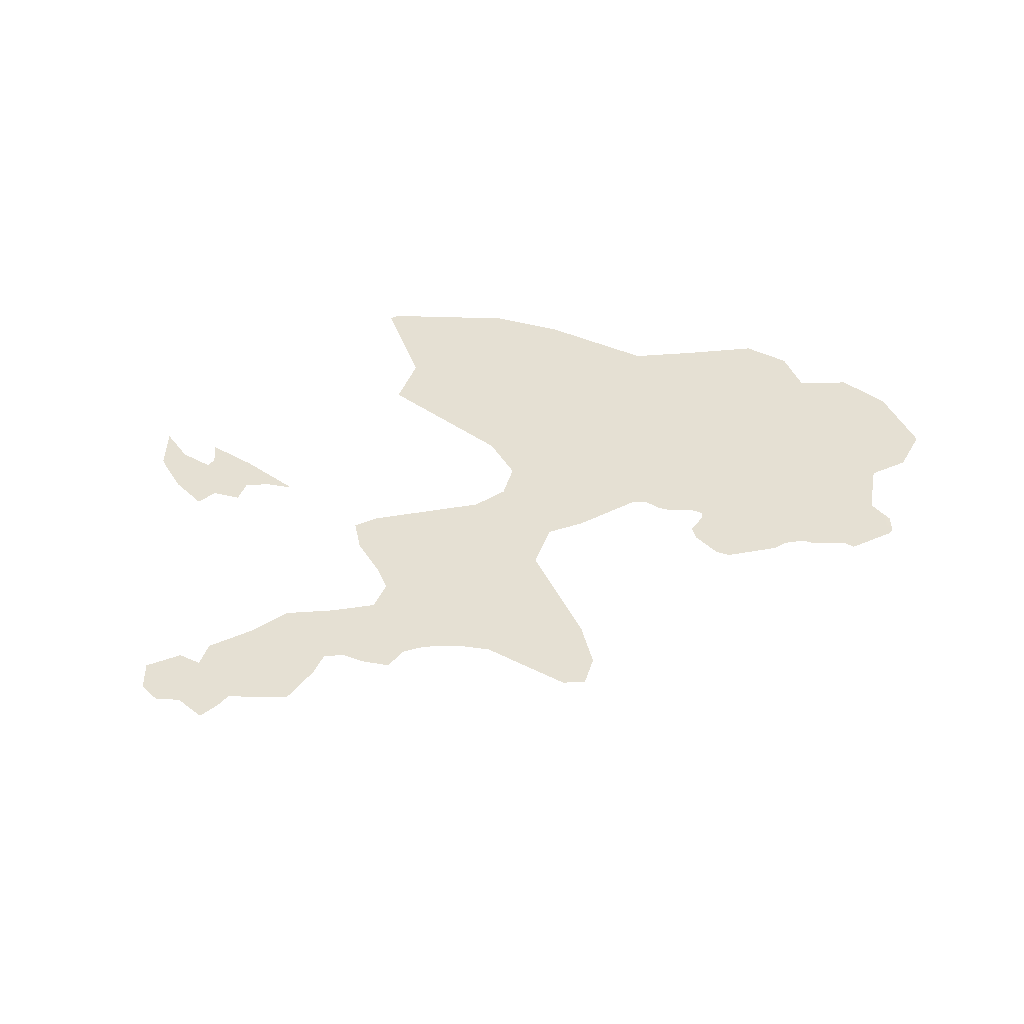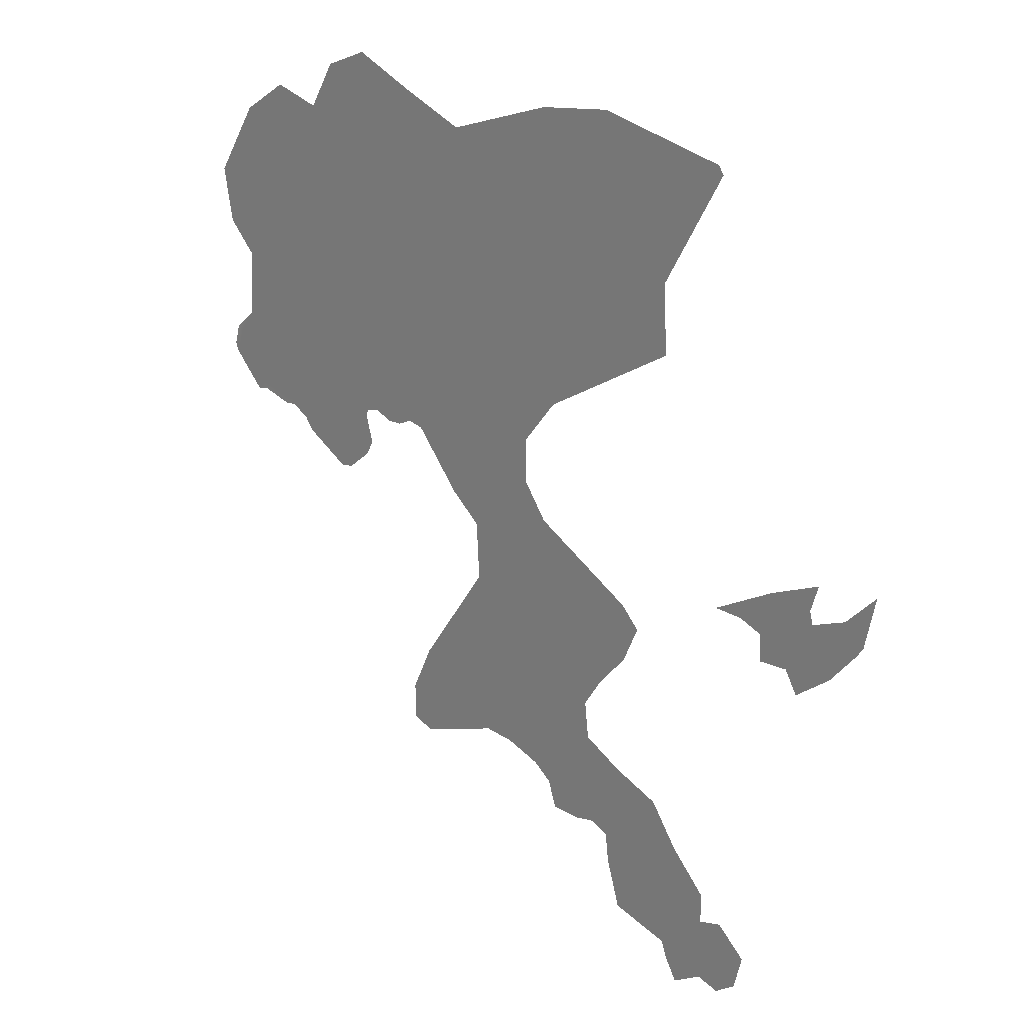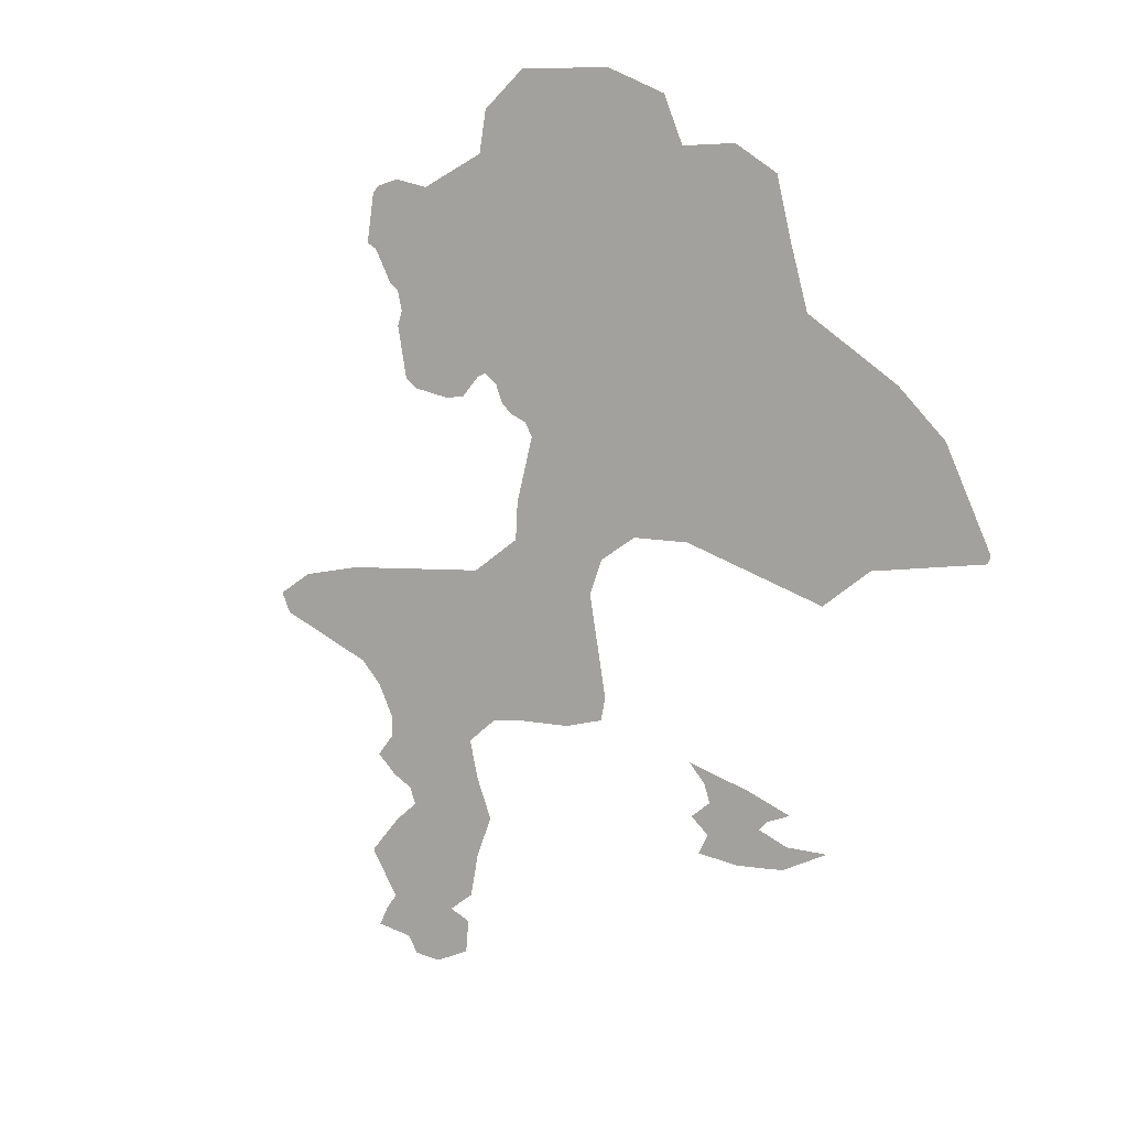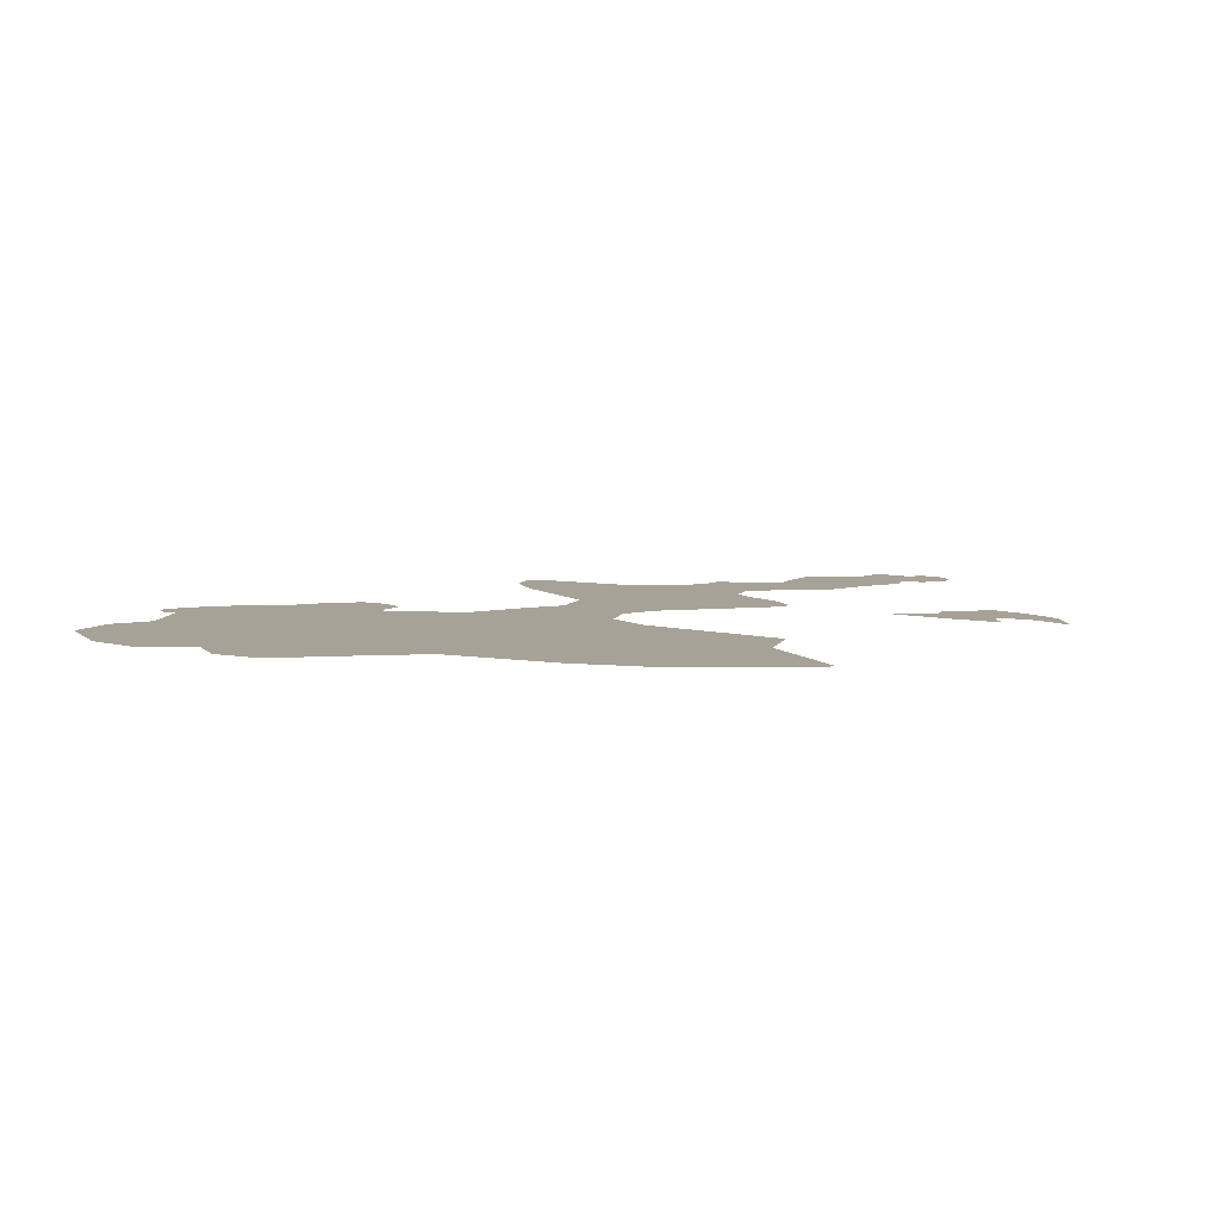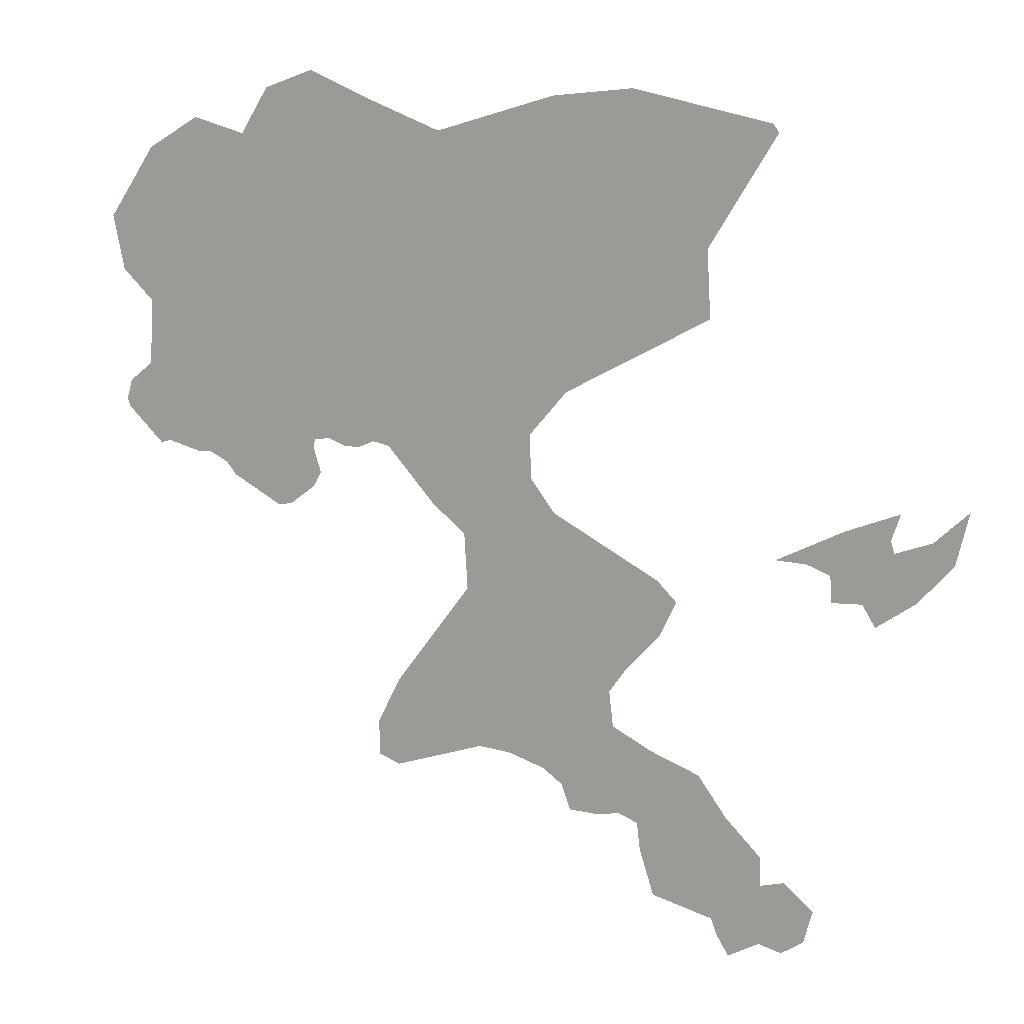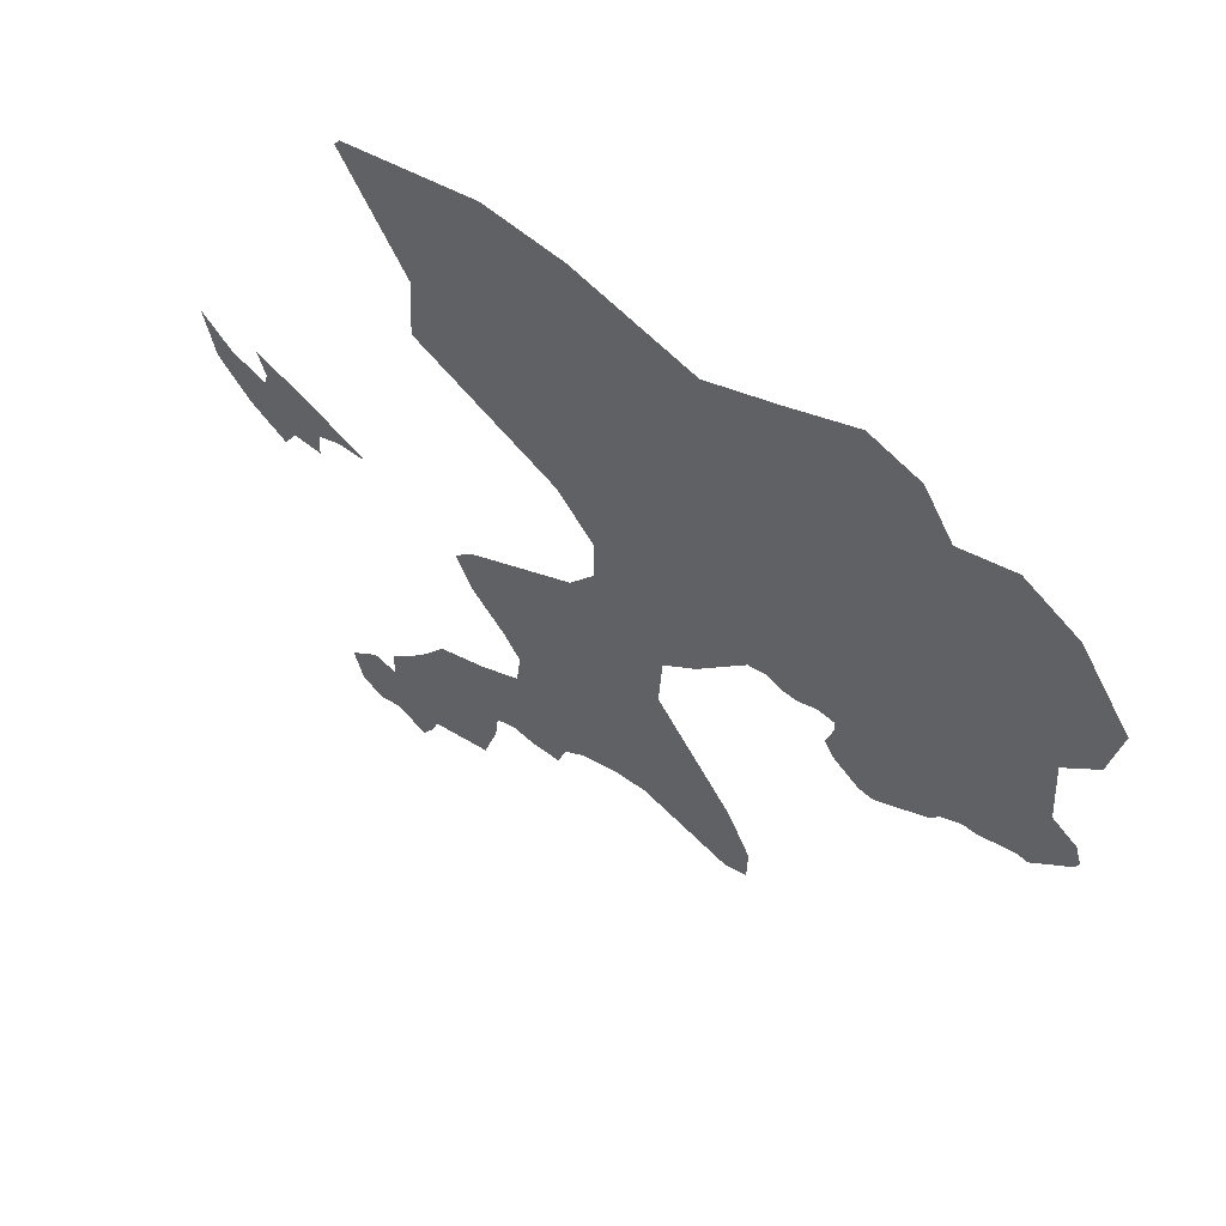
<metadata>
{"format":"obj","ext":"obj","renderer":"f3d","projection":"perspective","resolution":1024,"background":"white","views":[{"elev":37.9,"azim":-165.7,"up":"+Y"},{"elev":19.9,"azim":47.4,"up":"+Z"},{"elev":-72.0,"azim":-54.8,"up":"+Y"},{"elev":6.4,"azim":11.3,"up":"+Y"},{"elev":12.8,"azim":25.3,"up":"+Z"},{"elev":55.9,"azim":-141.1,"up":"+Z"}]}
</metadata>
<code>
g Klingon
v 4775 0 -1261
v 5170 0 -800.4
v 5130 -4.768e-05 -742.4
v 4705 -4.768e-05 -1220
v 4778 0 -1714
v 6698 0 31.82
v 4708 -4.768e-05 -1739
v 5044 0 -2059
v 4998 -4.768e-05 -2114
v 6181 0 -2643
v 6124 -4.768e-05 -2692
v 6388 0 -2844
v 6301 -4.768e-05 -2853
v 6213 0 -3212
v 4081 -4.768e-05 -2327
v 4125 -4.768e-05 -2967
v 6137 -4.768e-05 -3199
v 5858 0 -3602
v 5789 -4.768e-05 -3574
v 5669 0 -3873
v 5589 -4.768e-05 -3870
v 5714 0 -4238
v 3734 1.625 -2053
v 5647 -4.768e-05 -4293
v 6143 0 -4447
v 6102 -4.768e-05 -4518
v 6658 0 -4630
v 6602 -4.768e-05 -4685
v 6960 0 -5035
v 3316 -4.768e-05 -4072
v 3170 -4.768e-05 -1459
v 6890 -4.768e-05 -5081
v 5803 -4.768e-05 -5080
v 7337 0 -5402
v 7253 -4.768e-05 -5439
v 7344 0 -5703
v 6071 -4.768e-05 -5189
v 7275 -4.768e-05 -5788
v 7597 0 -5633
v 6106 -4.768e-05 -5471
v 7574 -4.768e-05 -5717
v 7909 0 -5891
v 7825 -4.768e-05 -5912
v 7813 0 -6235
v 6247 -4.768e-05 -5934
v 7743 -4.768e-05 -6179
v 7582 0 -6390
v 6886 -4.768e-05 -6075
v 7572 -4.768e-05 -6300
v 7341 0 -6332
v 7336 -4.768e-05 -6244
v 7015 0 -6518
v 6954 -4.768e-05 -6243
v 7031 -4.768e-05 -6408
v 6885 0 -6309
v 6822 0 -6145
v 6181 0 -5996
v 6028 1.776e-13 -5529
v 5993 0 -5241
v 5784 1.066e-12 -5166
v 5551 0 -5215
v 5552 -4.768e-05 -5126
v 5236 -7.105e-13 -5210
v 5291 -4.768e-05 -5120
v 5138 3.553e-13 -4946
v 5216 -4.768e-05 -4901
v 4928 -8.882e-14 -4801
v 4958 -4.768e-05 -4725
v 4531 1.776e-13 -4685
v 4549 -4.768e-05 -4604
v 4192 -7.105e-13 -4663
v 4184 -4.768e-05 -4572
v 3230 -5.329e-13 -4998
v 3073 -4.768e-05 -4564
v 3248 -4.768e-05 -4914
v 2997 -3.553e-13 -4921
v 3082 -4.768e-05 -4862
v 2988 0 -4549
v 3232 0 -4059
v 4056 0 -2956
v 4020 0 -2372
v 3670 -1.626 -2100
v 3143 0 -1525
v 2964 0 -1488
v 2963 -4.768e-05 -1416
v 2791 0 -1561
v 6.197 -11.58 -1315
v -10.55 -11.58 -1254
v 2774 -4.768e-05 -1493
v 2628 0 -1570
v 2415 -4.768e-05 -1429
v 2642 -4.768e-05 -1501
v 2423 0 -1499
v 2253 0 -1529
v 2200 -4.768e-05 -1473
v 423.4 -7.359 -1616
v 2240 0 -1623
v 2169 -4.768e-05 -1620
v 2322 0 -1876
v 37.35 -7.458 -1083
v 2245 -4.768e-05 -1847
v 2235 0 -2034
v 2175 -4.768e-05 -1994
v 1948 0 -2251
v 1921 -4.768e-05 -2181
v 1795 0 -2273
v 1305 -4.768e-05 -1936
v 1813 -4.768e-05 -2202
v 1265 0 -1994
v 1157 0 -1864
v 1191 -4.768e-05 -1801
v 948.1 -0.1892 -1764
v 956.2 0.1891 -1695
v 826.4 -3.679 -1779
v 829.6 -3.68 -1712
v 441.1 -7.359 -1685
v 336.4 -14.72 -1716
v 350.5 -13.6 -1638
v -59.84 -11.58 -1345
v -90.7 -11.58 -1259
v -34.4 -7.458 -1053
v 216.3 4.42 -848.6
v 284.2 4.42 -882.4
v 263.3 0 -162.6
v 336.2 -4.768e-05 -119.4
v -81.34 0 164.6
v 6616 -4.768e-05 80.12
v -9.05 -4.768e-05 208
v -203.5 0 735.6
v 6569 -4.768e-05 705.1
v 6658 0 714.7
v 7358 0 1848
v -131.1 -4.768e-05 719.4
v 313.6 0 1488
v 7272 -4.768e-05 1838
v 361.9 -4.768e-05 1437
v 3741 -4.768e-05 1688
v 877.7 0 1819
v 7247 -4.768e-05 1867
v 7297 0 1931
v 895.7 -4.768e-05 1750
v 1447 0 1667
v 1476 -4.768e-05 1601
v 1752 0 2146
v 1806 -4.768e-05 2099
v 2281 0 2335
v 5026 -4.768e-05 2070
v 5868 -4.768e-05 2159
v 5858 0 2229
v 5013 0 2139
v 3744 0 1762
v 2975 -4.768e-05 1977
v 3000 0 2042
v 2290 -4.768e-05 2256
v 7422 0 -2301
v 8144 0 -2008
v 8115 0 -1945
v 7697 0 -2238
v 8570 0 -2205
v 9078 0 -2228
v 7741 0 -2309
v 7754 0 -2240
v 7988 0 -2398
v 8055 0 -2348
v 8005 0 -2668
v 8557 0 -1840
v 8672 0 -1718
v 8509 0 -1983
v 8582 0 -1985
v 8617 0 -2112
v 9034 0 -2029
v 8996 0 -1969
v 9152 0 -2134
v 9221 0 -1851
v 9345 0 -1636
v 9216 0 -2166
v 9132 0 -2273
v 8798 0 -2536
v 8845 0 -2589
v 8474 0 -2767
v 8453 0 -2867
v 8356 0 -2577
v 8318 0 -2649
v 8071 0 -2594
g Klingon_0
f 3 2 1
f 4 3 1
f 4 1 5
f 2 3 6
f 7 4 5
f 7 5 8
f 9 7 8
f 9 8 10
f 11 9 10
f 11 10 12
f 13 11 12
f 13 12 14
f 15 9 11
f 15 11 13
f 16 15 13
f 17 13 14
f 16 13 17
f 17 14 18
f 19 17 18
f 16 17 19
f 19 18 20
f 21 19 20
f 16 19 21
f 21 20 22
f 23 7 9
f 15 23 9
f 24 21 22
f 24 22 25
f 26 24 25
f 26 25 27
f 28 26 27
f 28 27 29
f 30 21 24
f 30 16 21
f 30 24 26
f 23 31 7
f 31 4 7
f 32 28 29
f 33 28 32
f 32 29 34
f 35 32 34
f 35 34 36
f 37 33 32
f 37 32 35
f 38 35 36
f 38 36 39
f 40 37 35
f 40 35 38
f 41 38 39
f 41 39 42
f 43 41 42
f 43 38 41
f 43 42 44
f 45 40 38
f 45 38 43
f 46 43 44
f 46 44 47
f 48 45 43
f 48 43 46
f 49 46 47
f 49 47 50
f 51 49 50
f 46 49 51
f 51 50 52
f 51 53 46
f 53 48 46
f 54 51 52
f 51 54 53
f 54 52 55
f 53 54 55
f 53 55 56
f 48 53 56
f 48 56 57
f 45 48 57
f 45 57 58
f 40 45 58
f 40 58 59
f 37 40 59
f 37 59 60
f 33 37 60
f 33 60 61
f 62 33 61
f 62 61 63
f 64 62 63
f 33 62 64
f 64 63 65
f 64 66 33
f 66 64 65
f 66 65 67
f 33 66 28
f 68 66 67
f 66 68 28
f 68 67 69
f 68 70 28
f 70 68 69
f 70 69 71
f 70 26 28
f 72 70 71
f 70 72 26
f 72 71 73
f 72 74 26
f 74 30 26
f 75 72 73
f 75 73 76
f 72 75 77
f 77 75 76
f 77 74 72
f 77 76 78
f 74 77 78
f 74 78 79
f 30 74 79
f 30 79 80
f 16 30 80
f 16 80 81
f 15 16 81
f 15 81 82
f 23 15 82
f 23 82 83
f 31 23 83
f 31 83 84
f 85 31 84
f 85 84 86
f 31 85 4
f 85 87 4
f 87 88 4
f 89 85 86
f 89 86 90
f 91 85 89
f 87 85 91
f 92 89 90
f 89 92 91
f 92 90 93
f 91 92 93
f 91 93 94
f 95 91 94
f 87 91 95
f 87 95 96
f 95 94 97
f 98 95 97
f 96 95 98
f 98 97 99
f 88 100 4
f 100 3 4
f 101 98 99
f 101 99 102
f 103 101 102
f 103 102 104
f 105 103 104
f 105 104 106
f 107 101 103
f 107 103 105
f 108 105 106
f 105 108 107
f 108 106 109
f 107 108 109
f 107 109 110
f 107 111 101
f 111 107 110
f 111 98 101
f 111 110 112
f 111 113 98
f 113 111 112
f 113 112 114
f 96 98 113
f 115 113 114
f 113 115 96
f 115 114 116
f 96 115 116
f 96 116 117
f 118 96 117
f 118 117 119
f 96 118 87
f 87 118 119
f 87 119 120
f 88 87 120
f 88 120 121
f 100 88 121
f 100 121 122
f 123 100 122
f 123 122 124
f 100 123 3
f 125 123 124
f 123 125 3
f 125 124 126
f 125 127 3
f 3 127 6
f 128 125 126
f 125 128 127
f 128 126 129
f 127 130 6
f 128 130 127
f 130 131 6
f 131 130 132
f 133 128 129
f 128 133 130
f 133 129 134
f 130 135 132
f 133 135 130
f 136 133 134
f 133 136 135
f 136 137 135
f 136 134 138
f 135 139 132
f 139 140 132
f 141 136 138
f 141 138 142
f 143 136 141
f 143 141 142
f 136 143 137
f 143 142 144
f 145 143 144
f 137 143 145
f 145 144 146
f 147 139 135
f 137 147 135
f 139 148 140
f 147 148 139
f 148 149 140
f 148 147 149
f 147 150 149
f 147 137 150
f 137 151 150
f 137 152 151
f 145 152 137
f 152 153 151
f 154 146 153
f 154 145 146
f 145 154 152
f 152 154 153
f 157 156 155
f 156 158 155
f 158 156 159
f 158 159 160
f 155 158 161
f 158 162 161
f 162 158 160
f 161 162 163
f 162 164 163
f 164 162 160
f 163 164 165
f 166 156 157
f 167 166 157
f 156 166 168
f 168 166 167
f 156 168 159
f 169 168 167
f 159 168 169
f 170 159 169
f 171 159 170
f 172 171 170
f 159 171 173
f 173 160 159
f 174 171 172
f 171 174 173
f 175 174 172
f 173 174 175
f 176 173 175
f 160 173 176
f 177 160 176
f 178 160 177
f 179 178 177
f 164 160 178
f 180 178 179
f 181 180 179
f 180 182 178
f 182 180 181
f 164 178 182
f 183 182 181
f 182 184 164
f 184 182 183
f 164 184 165
f 165 184 183

</code>
